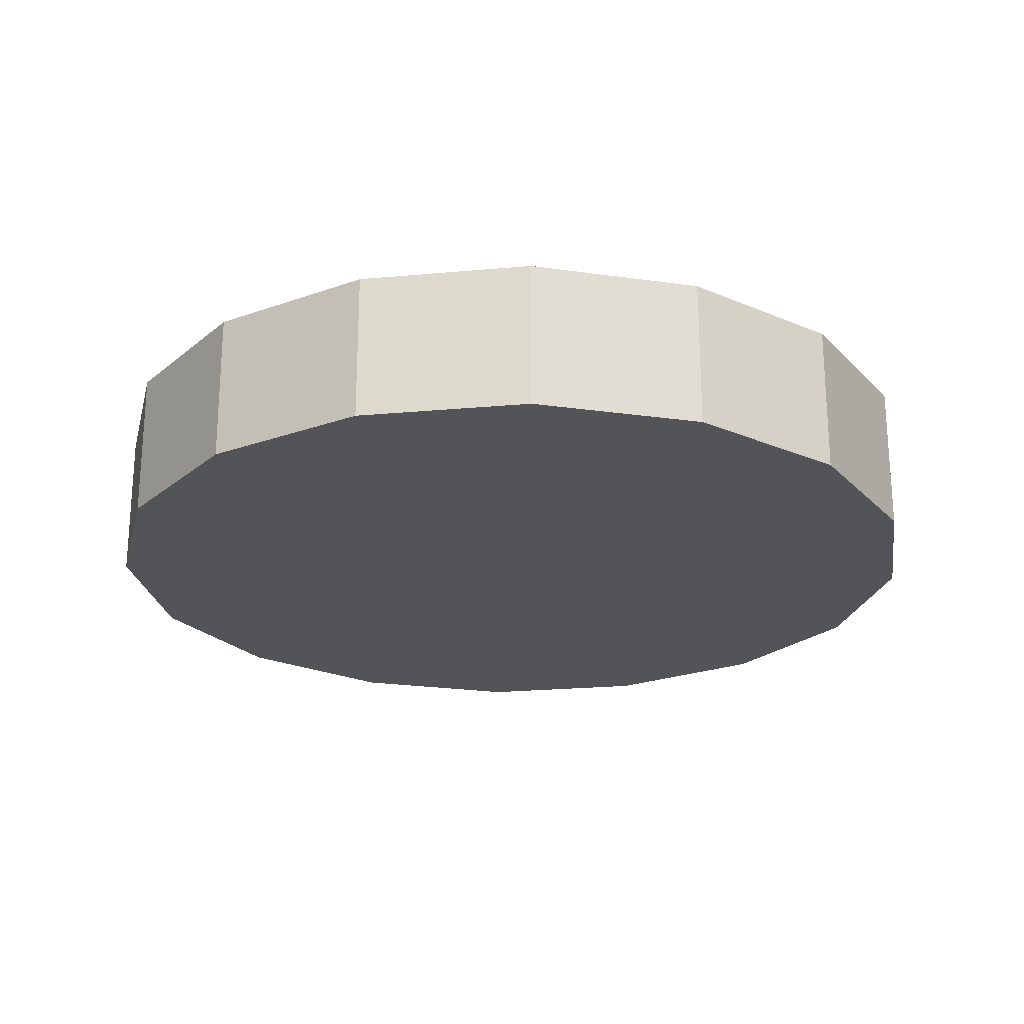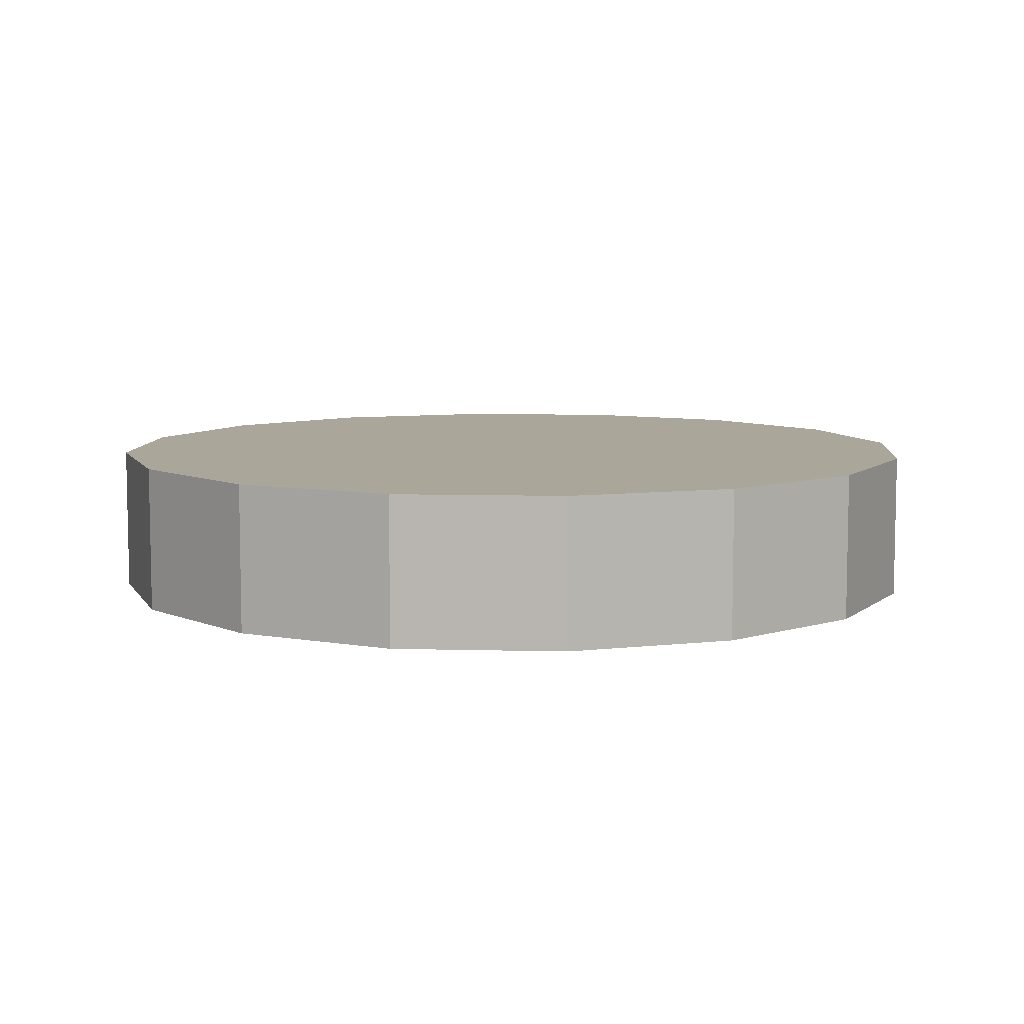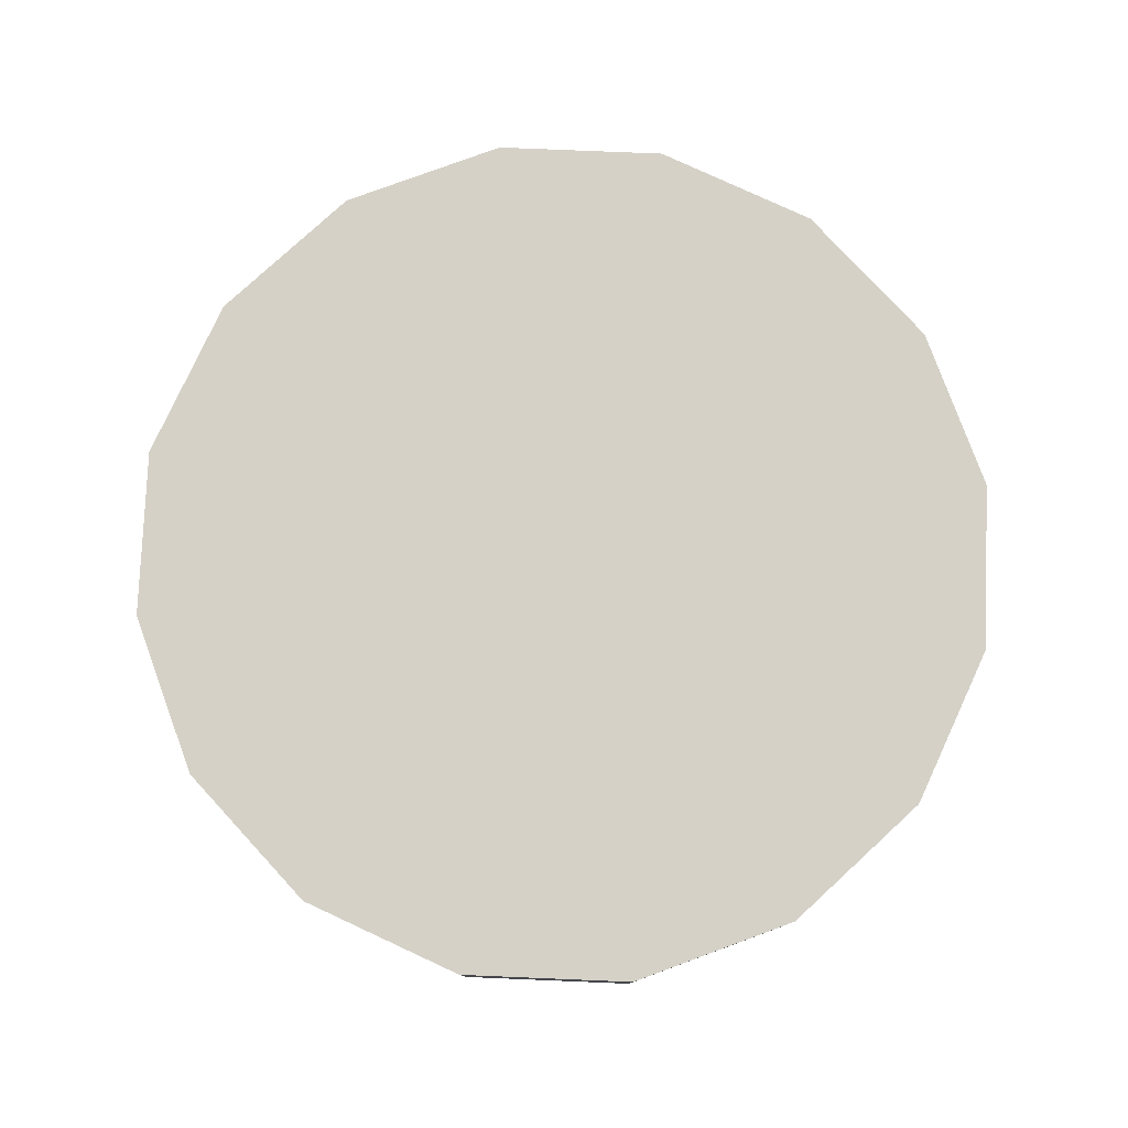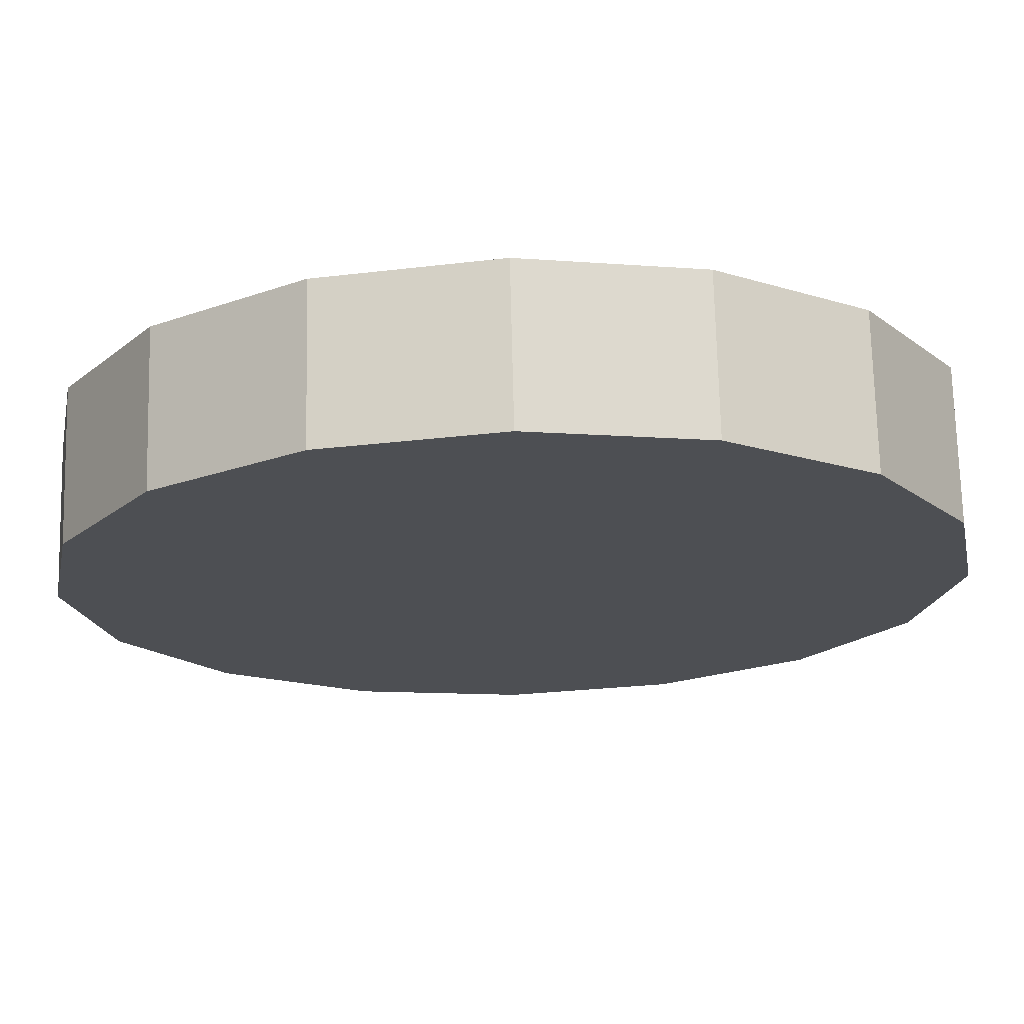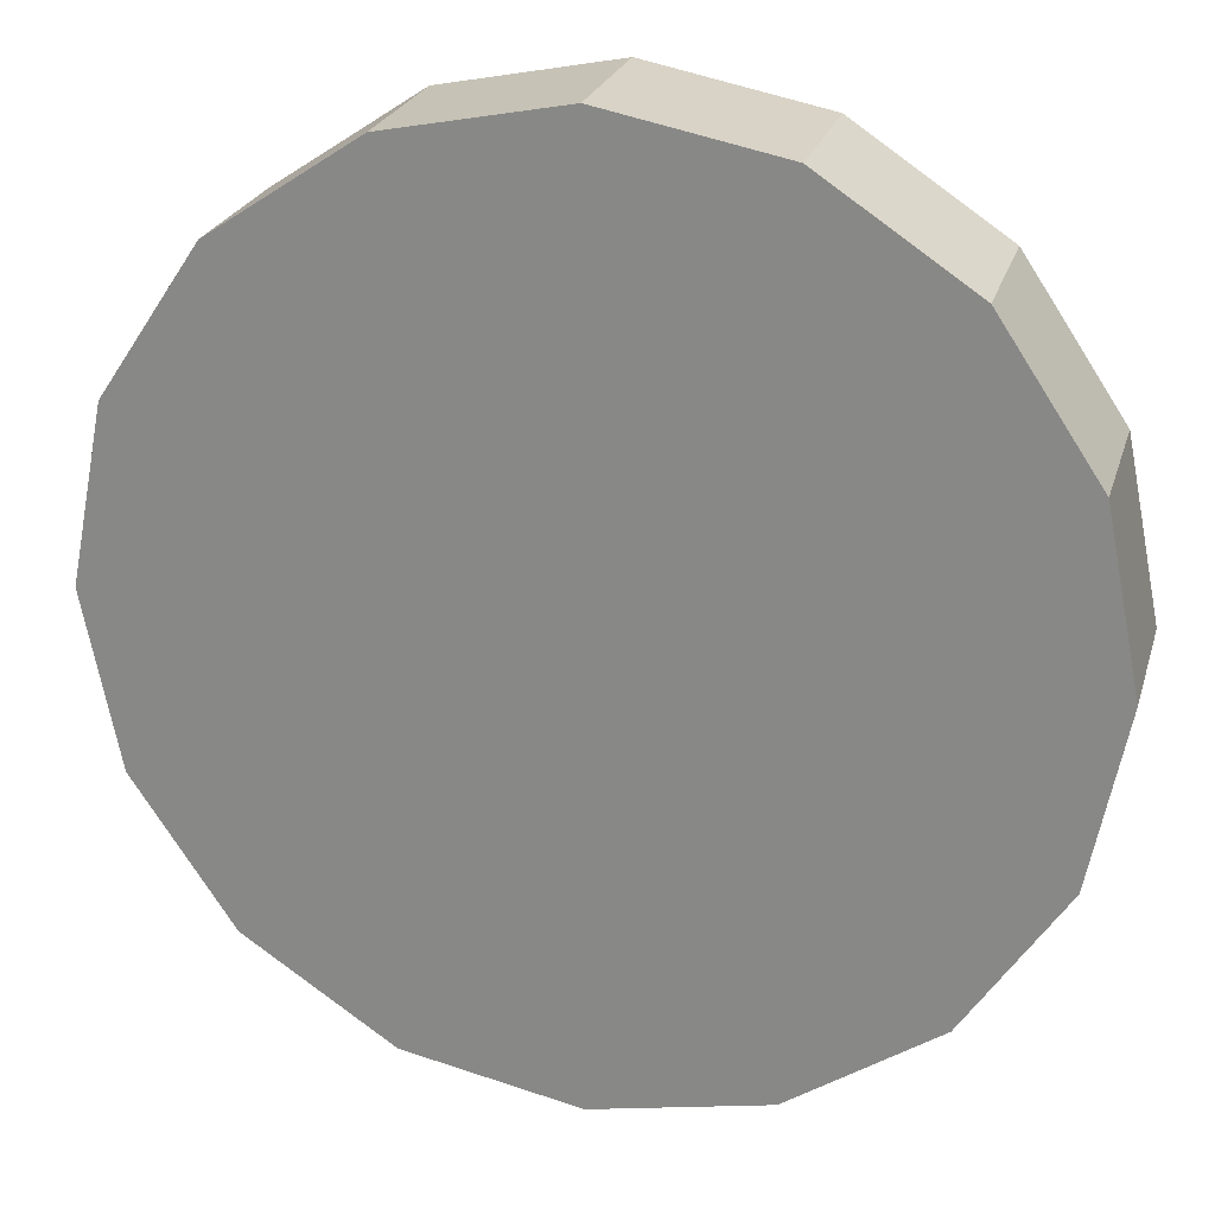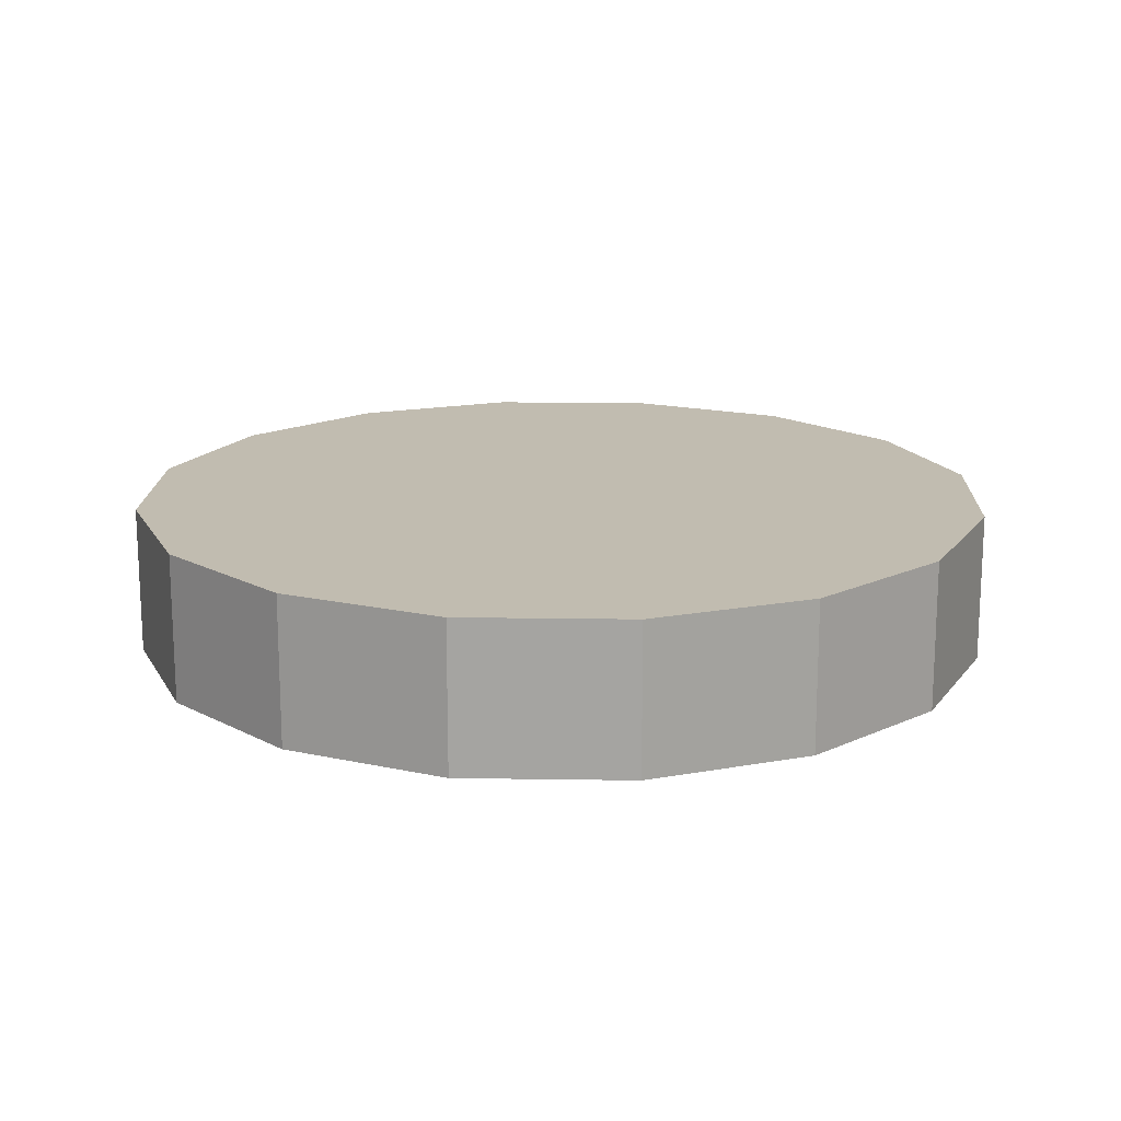
<metadata>
{"format":"obj","ext":"obj","renderer":"f3d","projection":"perspective","resolution":1024,"background":"white","views":[{"elev":-23.1,"azim":-114.9,"up":"+Y"},{"elev":7.8,"azim":15.5,"up":"+Y"},{"elev":79.0,"azim":-121.4,"up":"+Y"},{"elev":72.0,"azim":-1.4,"up":"+Z"},{"elev":23.9,"azim":15.1,"up":"+Z"},{"elev":16.5,"azim":-31.9,"up":"+Y"}]}
</metadata>
<code>
o Cylinder
v 0 -0.171 -1
v 0 0.171 -1
v 0.3827 -0.171 -0.9239
v 0.3827 0.171 -0.9239
v 0.7071 -0.171 -0.7071
v 0.7071 0.171 -0.7071
v 0.9239 -0.171 -0.3827
v 0.9239 0.171 -0.3827
v 1 -0.171 0
v 1 0.171 0
v 0.9239 -0.171 0.3827
v 0.9239 0.171 0.3827
v 0.7071 -0.171 0.7071
v 0.7071 0.171 0.7071
v 0.3827 -0.171 0.9239
v 0.3827 0.171 0.9239
v 0 -0.171 1
v 0 0.171 1
v -0.3827 -0.171 0.9239
v -0.3827 0.171 0.9239
v -0.7071 -0.171 0.7071
v -0.7071 0.171 0.7071
v -0.9239 -0.171 0.3827
v -0.9239 0.171 0.3827
v -1 -0.171 -0
v -1 0.171 -0
v -0.9239 -0.171 -0.3827
v -0.9239 0.171 -0.3827
v -0.7071 -0.171 -0.7071
v -0.7071 0.171 -0.7071
v -0.3827 -0.171 -0.9239
v -0.3827 0.171 -0.9239
f 2 3 1
f 4 5 3
f 6 7 5
f 8 9 7
f 10 11 9
f 12 13 11
f 14 15 13
f 16 17 15
f 18 19 17
f 20 21 19
f 22 23 21
f 24 25 23
f 26 27 25
f 28 29 27
f 15 23 7
f 30 31 29
f 32 1 31
f 22 14 30
f 2 4 3
f 4 6 5
f 6 8 7
f 8 10 9
f 10 12 11
f 12 14 13
f 14 16 15
f 16 18 17
f 18 20 19
f 20 22 21
f 22 24 23
f 24 26 25
f 26 28 27
f 28 30 29
f 31 1 3
f 3 5 31
f 7 9 11
f 11 13 7
f 15 17 23
f 19 21 23
f 23 25 27
f 27 29 31
f 31 5 7
f 7 13 15
f 17 19 23
f 23 27 31
f 31 7 23
f 30 32 31
f 32 2 1
f 6 4 2
f 2 32 30
f 30 28 26
f 26 24 22
f 22 20 14
f 18 16 14
f 14 12 10
f 10 8 14
f 6 2 30
f 30 26 22
f 20 18 14
f 14 8 6
f 6 30 14

</code>
